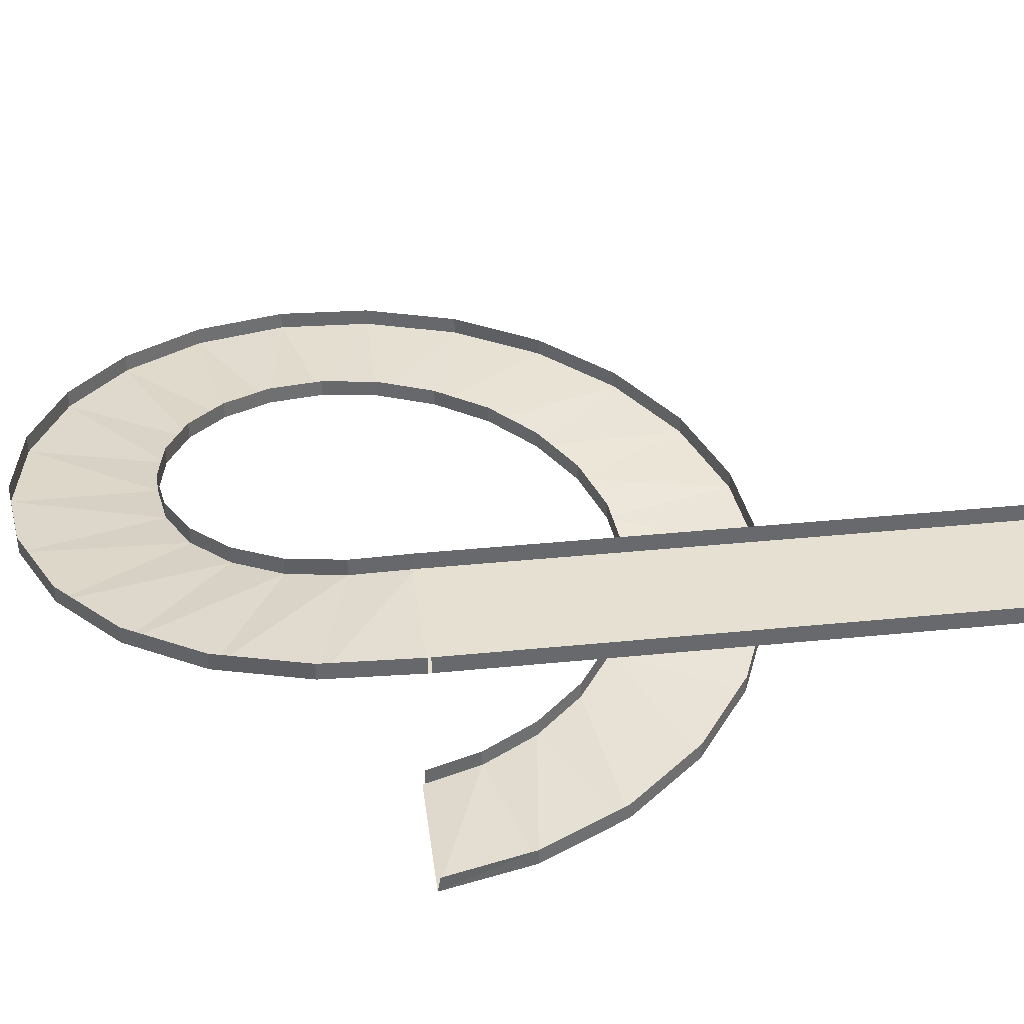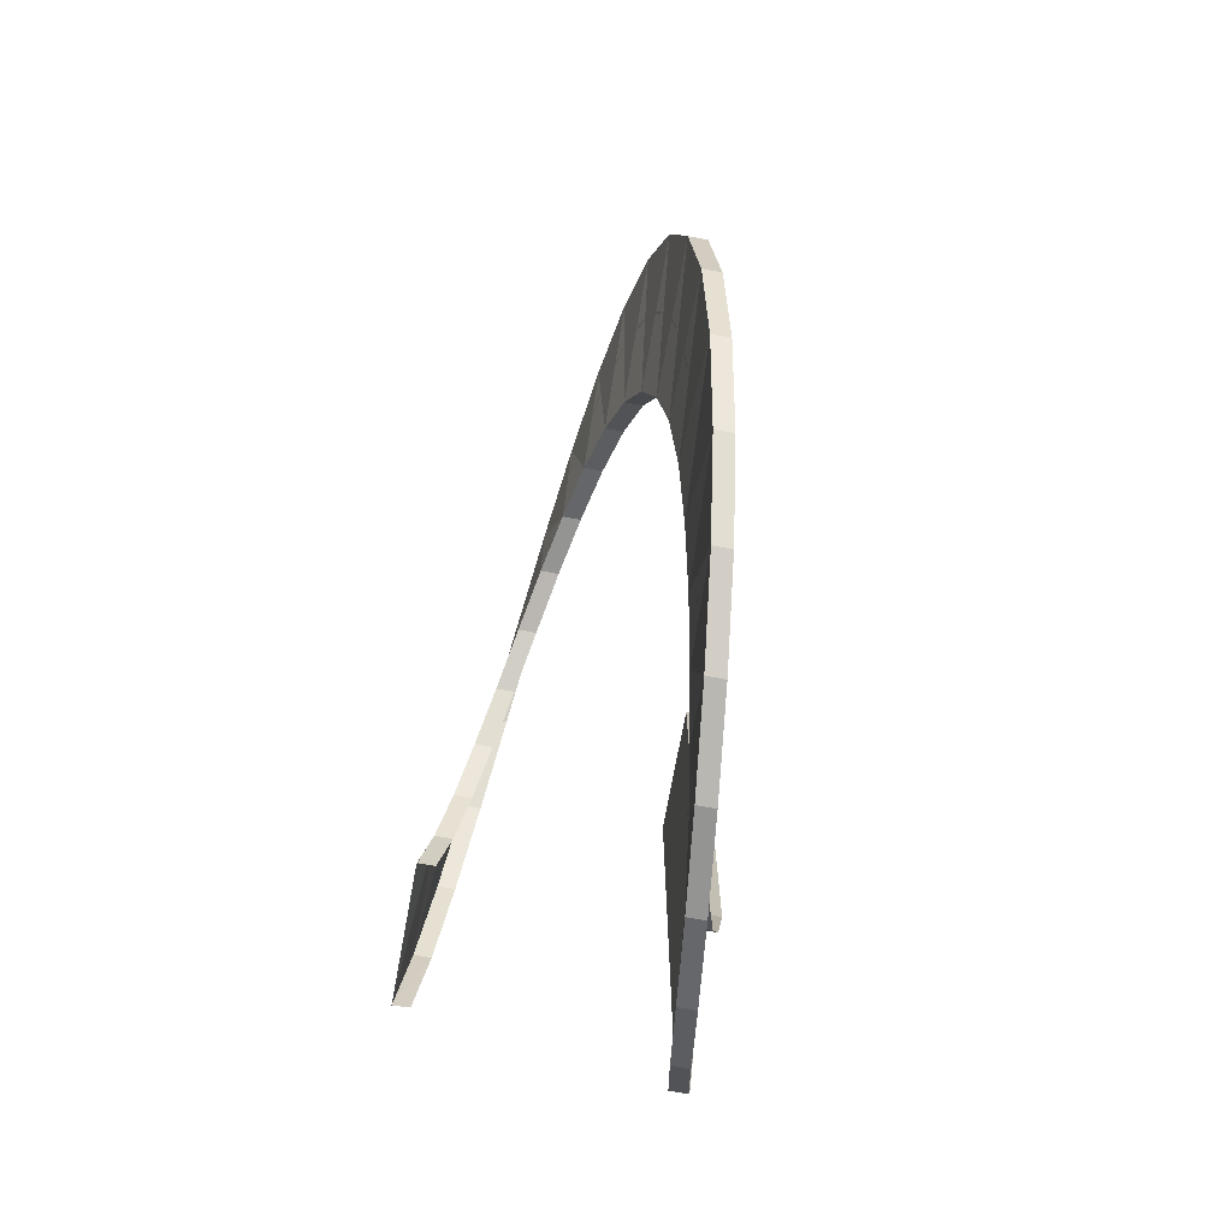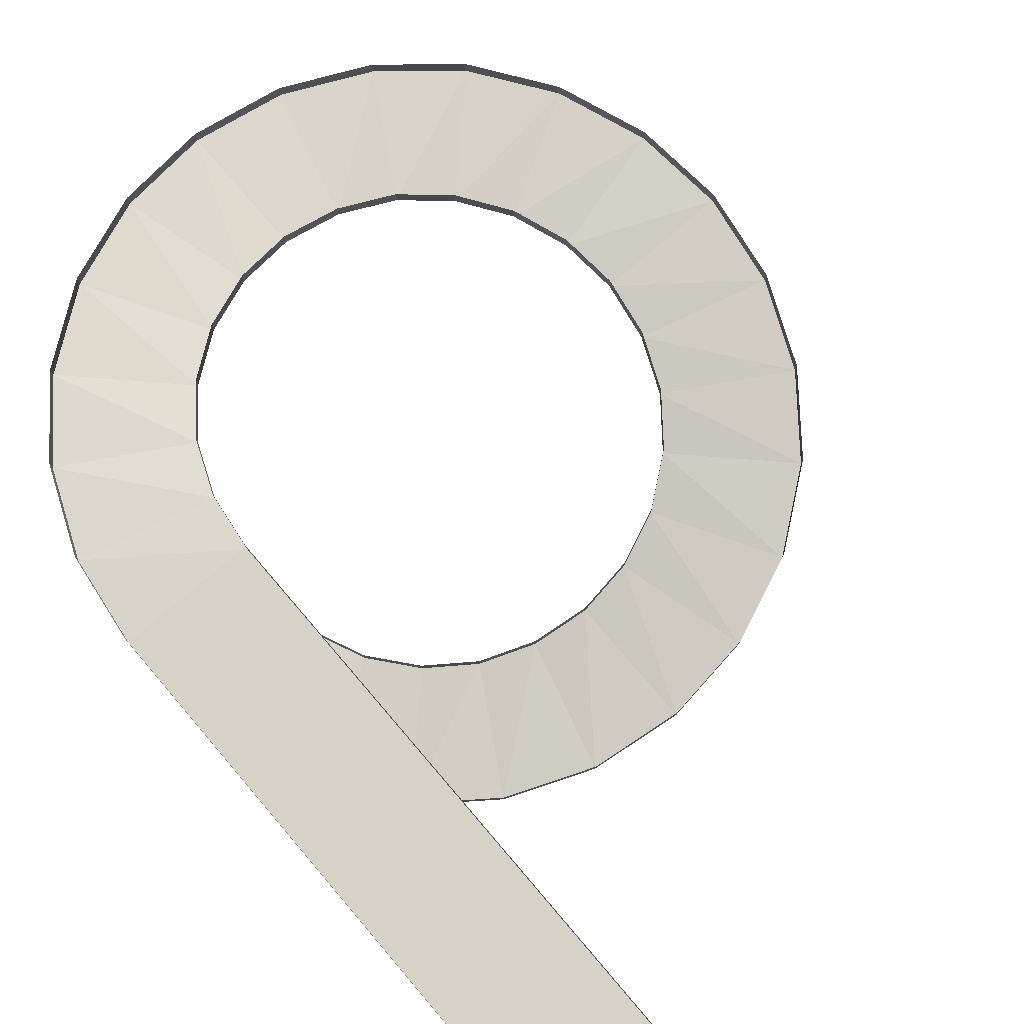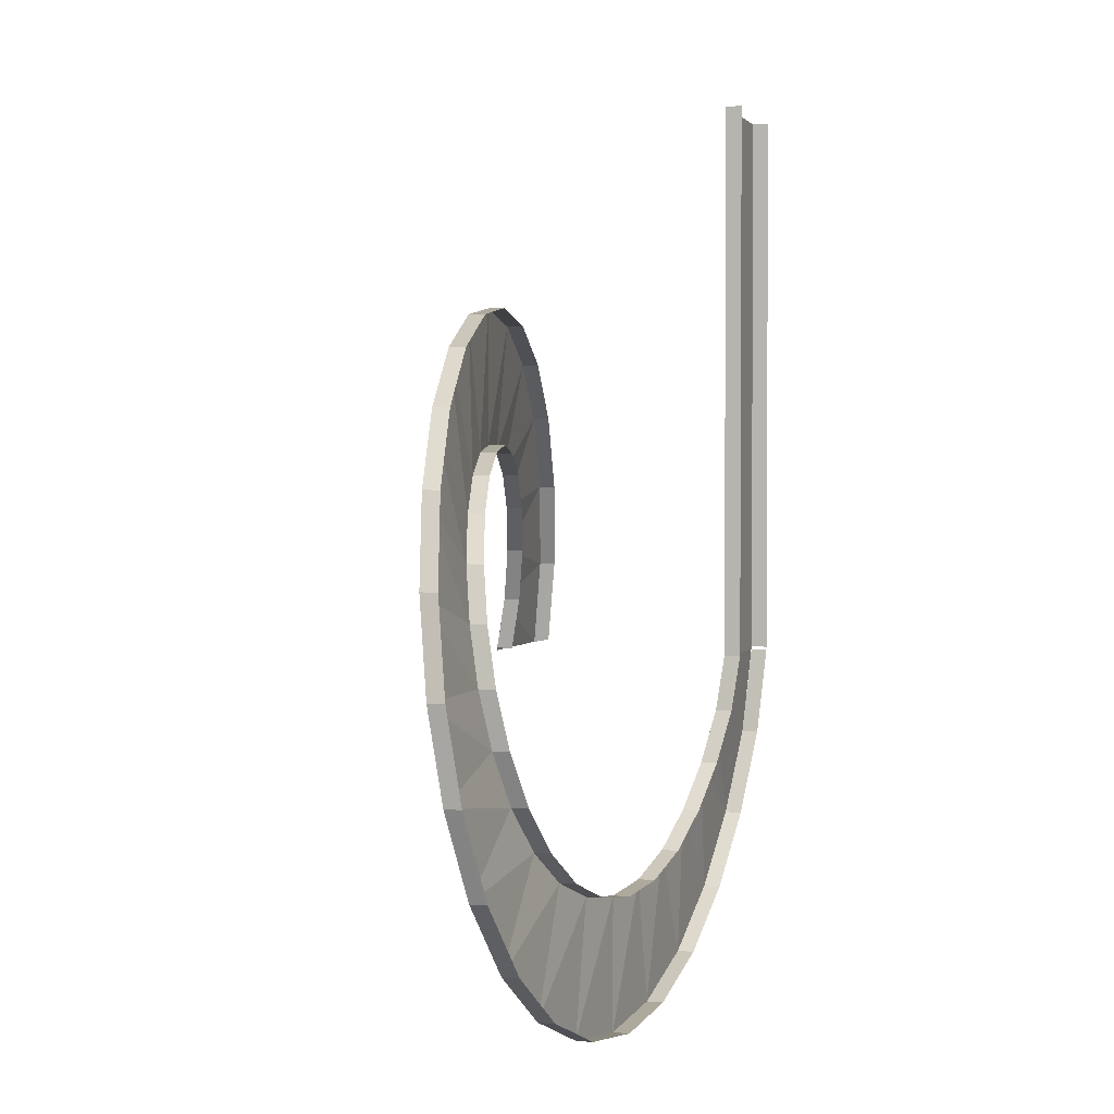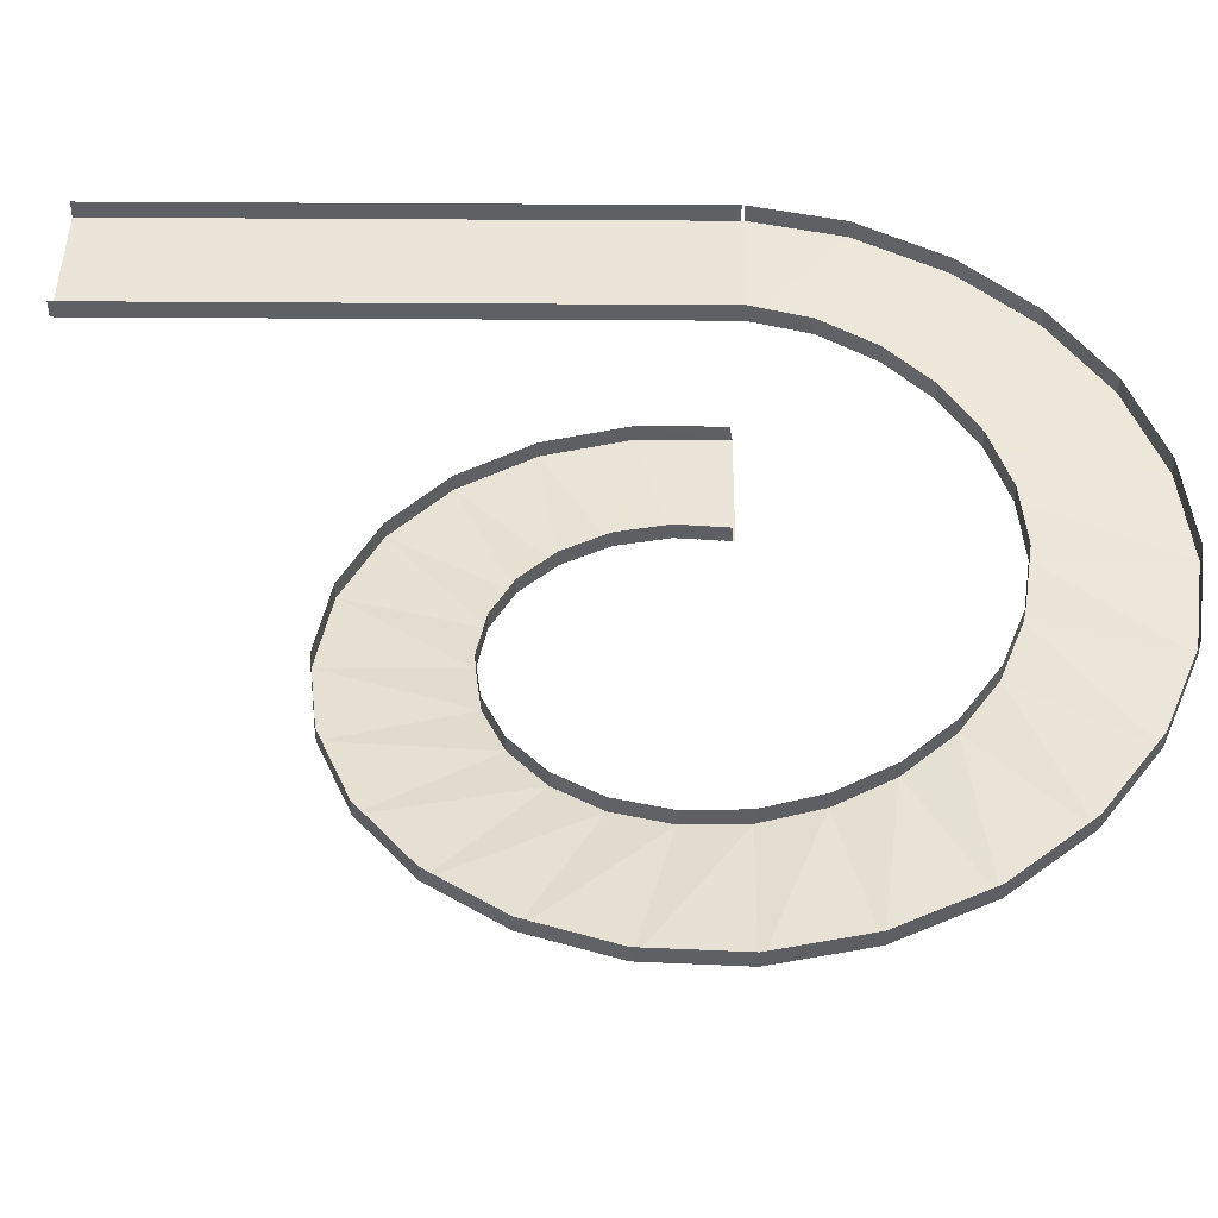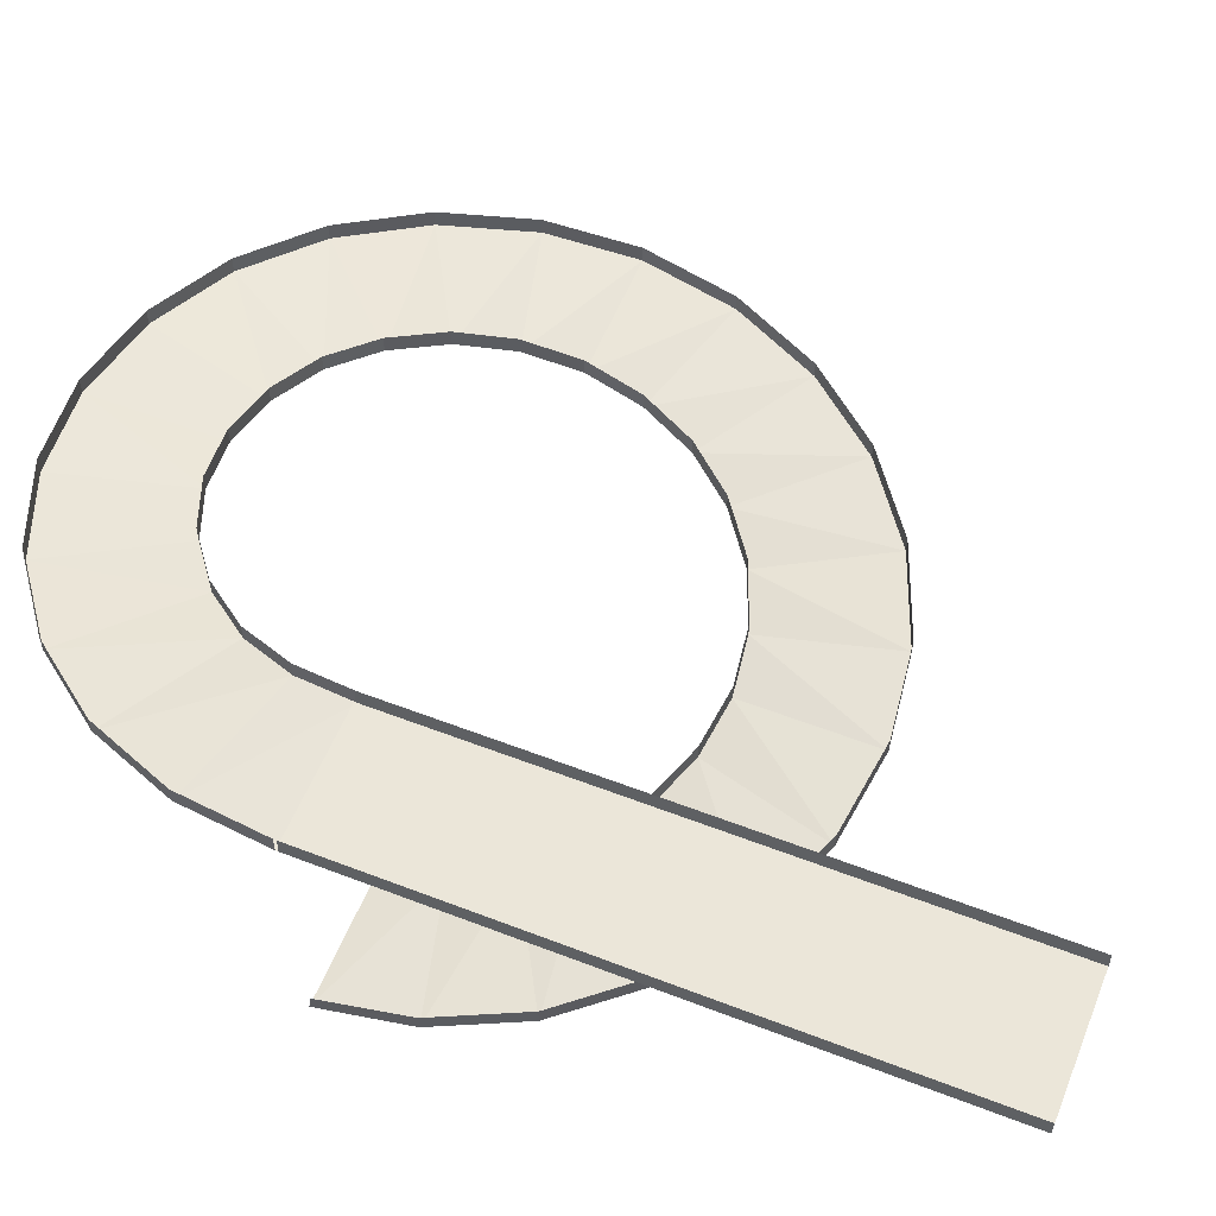
<metadata>
{"format":"obj","ext":"obj","renderer":"f3d","projection":"perspective","resolution":1024,"background":"white","views":[{"elev":37.6,"azim":-97.3,"up":"+Y"},{"elev":-74.4,"azim":79.5,"up":"+Z"},{"elev":77.9,"azim":-40.6,"up":"+Y"},{"elev":2.1,"azim":106.9,"up":"+Z"},{"elev":45.1,"azim":90.5,"up":"+Y"},{"elev":56.4,"azim":-68.0,"up":"+Y"}]}
</metadata>
<code>
v    -379      19     100
v    -392       0       0
v    -632       0       0
v    -611      19     161
v    -510       0       0
v    -506       6      65
v    -510       6      65
v    -514       0       0
v    -340      38     195
v    -548      38     315
v    -494      17     128
v    -472      25     192
v    -476      25     194
v    -498      17     129
v    -277      57     277
v    -447      57     447
v    -445      36     250
v    -409      44     304
v    -412      44     306
v    -449      36     252
v    -197      76     339
v    -318      76     546
v    -366      55     356
v    -317      63     398
v    -320      63     401
v    -368      55     358
v    -102      95     378
v    -165      95     610
v    -265      74     436
v    -204      82     465
v    -206      82     469
v    -267      74     439
v       0     114     392
v       0     114     632
v    -144      93     489
v     -81     100     501
v     -81     100     505
v    -145      93     493
v    -632      30       5
v    -611      49     161
v    -548      68     315
v    -447      87     447
v    -318     106     546
v    -165     125     610
v       0     144     632
v    -392       0       5
v    -392      30       5
v    -379      49     100
v    -340      68     195
v    -277      87     277
v    -197     106     339
v    -102     125     378
v       0     144     392
v    -100     361    -379
v       0     342    -392
v       0     342    -632
v    -161     361    -611
v       0     340    -510
v     -65     348    -506
v     -65     348    -510
v       0     340    -514
v    -195     380    -340
v    -315     380    -548
v    -128     359    -494
v    -192     367    -472
v    -194     367    -476
v    -129     359    -498
v    -277     399    -277
v    -447     399    -447
v    -250     378    -445
v    -305     386    -410
v    -307     386    -413
v    -252     378    -449
v    -339     418    -197
v    -546     418    -318
v    -357     397    -366
v    -399     405    -317
v    -402     405    -320
v    -359     397    -368
v    -378     437    -102
v    -610     437    -165
v    -437     416    -265
v    -466     424    -204
v    -470     424    -206
v    -440     416    -267
v    -392     450       0
v    -632     450       0
v    -491     435    -141
v    -504     440     -77
v    -508     440     -77
v    -495     435    -142
v    -392     450    1026
v    -392     450      -5
v    -632     450      -5
v    -632     450    1026
v    -510     450       0
v    -510     450      85
v    -514     450      85
v    -514     450       0
v    -510     450     263
v    -514     450     263
v    -514     450     178
v    -510     450     178
v    -510     450     429
v    -514     450     429
v    -514     450     344
v    -510     450     344
v    -510     450     597
v    -510     450     512
v    -514     450     512
v    -514     450     597
v    -510     450     765
v    -514     450     765
v    -514     450     680
v    -510     450     680
v    -510     450     931
v    -514     450     931
v    -514     450     846
v    -510     450     846
v       0     372    -632
v    -161     391    -611
v    -315     410    -548
v    -447     429    -447
v    -546     448    -318
v    -610     467    -165
v    -632     480      -5
v       0     372    -392
v    -100     391    -379
v    -195     410    -340
v    -277     429    -277
v    -339     448    -197
v    -378     467    -102
v    -392     480       0
v    -392     480    1026
v    -632     480       0
v    -632     480    1026
v     100     133     379
v     161     133     611
v      -1     112     510
v      64     120     506
v      64     120     510
v      -1     112     514
v     195     152     340
v     315     152     548
v     127     131     493
v     191     139     471
v     193     139     475
v     128     131     497
v     277     171     277
v     447     171     447
v     250     150     444
v     304     158     408
v     306     158     411
v     252     150     448
v     339     190     197
v     546     190     318
v     356     169     365
v     398     177     316
v     401     177     319
v     358     169     367
v     378     209     102
v     610     209     165
v     436     188     264
v     465     196     203
v     469     196     205
v     439     188     266
v     392     228       0
v     632     228       0
v     489     207     143
v     501     214      80
v     505     214      80
v     493     207     144
v     161     163     611
v     315     182     548
v     447     201     447
v     546     220     318
v     610     239     165
v     632     258       0
v     100     163     379
v     195     182     340
v     277     201     277
v     339     220     197
v     378     239     102
v     392     258       0
v     379     247    -100
v     611     247    -161
v     510     226       0
v     506     234     -65
v     510     234     -65
v     514     226       0
v     340     266    -195
v     548     266    -315
v     493     245    -128
v     471     253    -192
v     475     253    -194
v     497     245    -129
v     277     285    -277
v     447     285    -447
v     444     264    -251
v     408     272    -305
v     411     272    -307
v     448     264    -253
v     197     304    -339
v     318     304    -546
v     365     283    -357
v     316     291    -399
v     319     291    -402
v     367     283    -359
v     102     323    -378
v     165     323    -610
v     264     302    -437
v     203     310    -466
v     205     310    -470
v     266     302    -440
v     143     321    -490
v      80     328    -502
v      80     328    -506
v     144     321    -494
v     611     277    -161
v     548     296    -315
v     447     315    -447
v     318     334    -546
v     165     353    -610
v     379     277    -100
v     340     296    -195
v     277     315    -277
v     197     334    -339
v     102     353    -378
f 1 2 3 4
f 5 6 7 8
f 9 1 4 10
f 11 12 13 14
f 15 9 10 16
f 17 18 19 20
f 21 15 16 22
f 23 24 25 26
f 27 21 22 28
f 29 30 31 32
f 33 27 28 34
f 35 36 37 38
f 3 39 40 4
f 4 40 41 10
f 10 41 42 16
f 16 42 43 22
f 22 43 44 28
f 28 44 45 34
f 46 47 48 1
f 1 48 49 9
f 9 49 50 15
f 15 50 51 21
f 21 51 52 27
f 27 52 53 33
f 54 55 56 57
f 58 59 60 61
f 62 54 57 63
f 64 65 66 67
f 68 62 63 69
f 70 71 72 73
f 74 68 69 75
f 76 77 78 79
f 80 74 75 81
f 82 83 84 85
f 86 80 81 87
f 88 89 90 91
f 92 93 94 95
f 96 97 98 99
f 100 101 102 103
f 104 105 106 107
f 108 109 110 111
f 112 113 114 115
f 116 117 118 119
f 56 120 121 57
f 57 121 122 63
f 63 122 123 69
f 69 123 124 75
f 75 124 125 81
f 81 125 126 94
f 55 127 128 54
f 54 128 129 62
f 62 129 130 68
f 68 130 131 74
f 74 131 132 80
f 80 132 133 86
f 93 133 134 92
f 87 135 136 95
f 137 33 34 138
f 139 140 141 142
f 143 137 138 144
f 145 146 147 148
f 149 143 144 150
f 151 152 153 154
f 155 149 150 156
f 157 158 159 160
f 161 155 156 162
f 163 164 165 166
f 167 161 162 168
f 169 170 171 172
f 34 45 173 138
f 138 173 174 144
f 144 174 175 150
f 150 175 176 156
f 156 176 177 162
f 162 177 178 168
f 33 53 179 137
f 137 179 180 143
f 143 180 181 149
f 149 181 182 155
f 155 182 183 161
f 161 183 184 167
f 185 167 168 186
f 187 188 189 190
f 191 185 186 192
f 193 194 195 196
f 197 191 192 198
f 199 200 201 202
f 203 197 198 204
f 205 206 207 208
f 209 203 204 210
f 211 212 213 214
f 55 209 210 56
f 215 216 217 218
f 168 186 219 178
f 186 219 220 192
f 192 220 221 198
f 198 221 222 204
f 204 222 223 210
f 210 223 120 56
f 167 184 224 185
f 185 224 225 191
f 191 225 226 197
f 197 226 227 203
f 203 227 228 209
f 209 228 127 55

</code>
